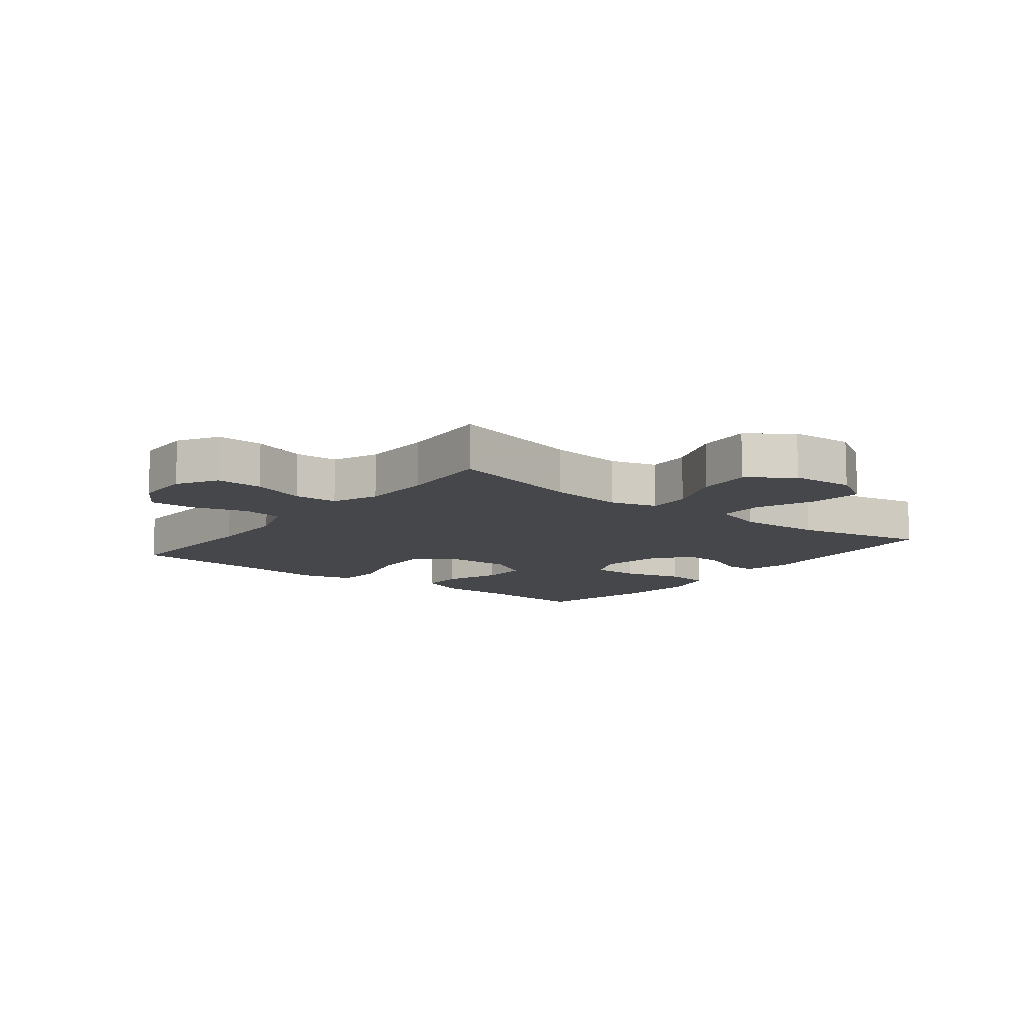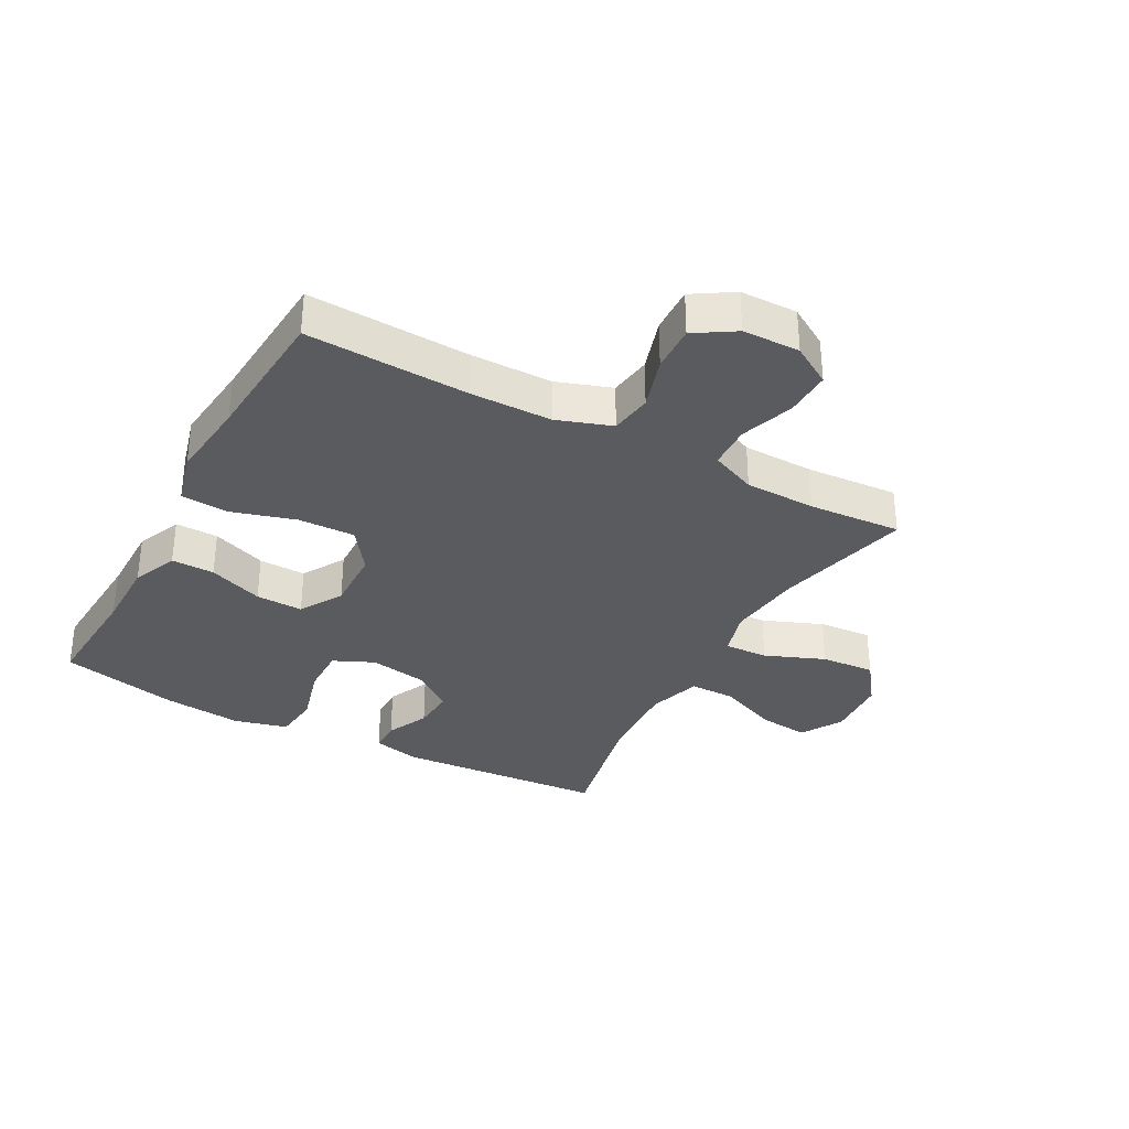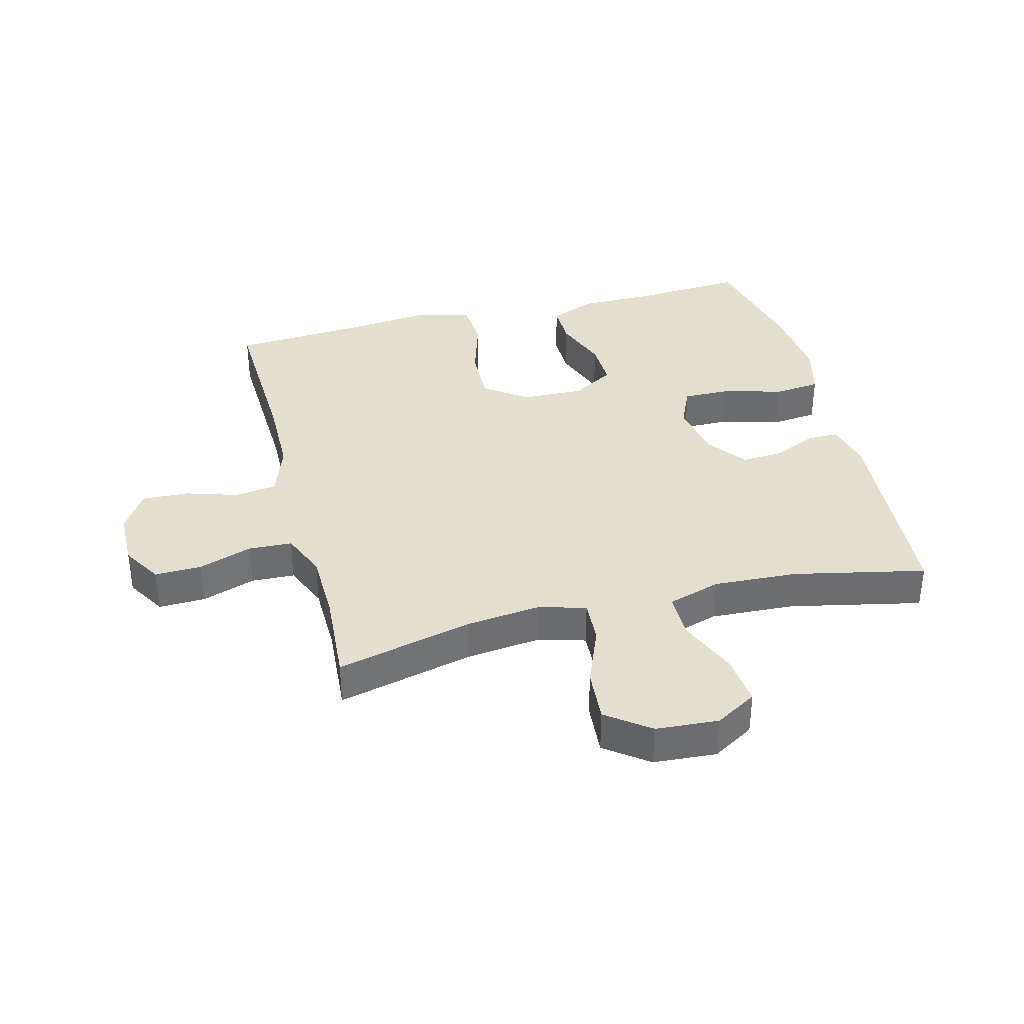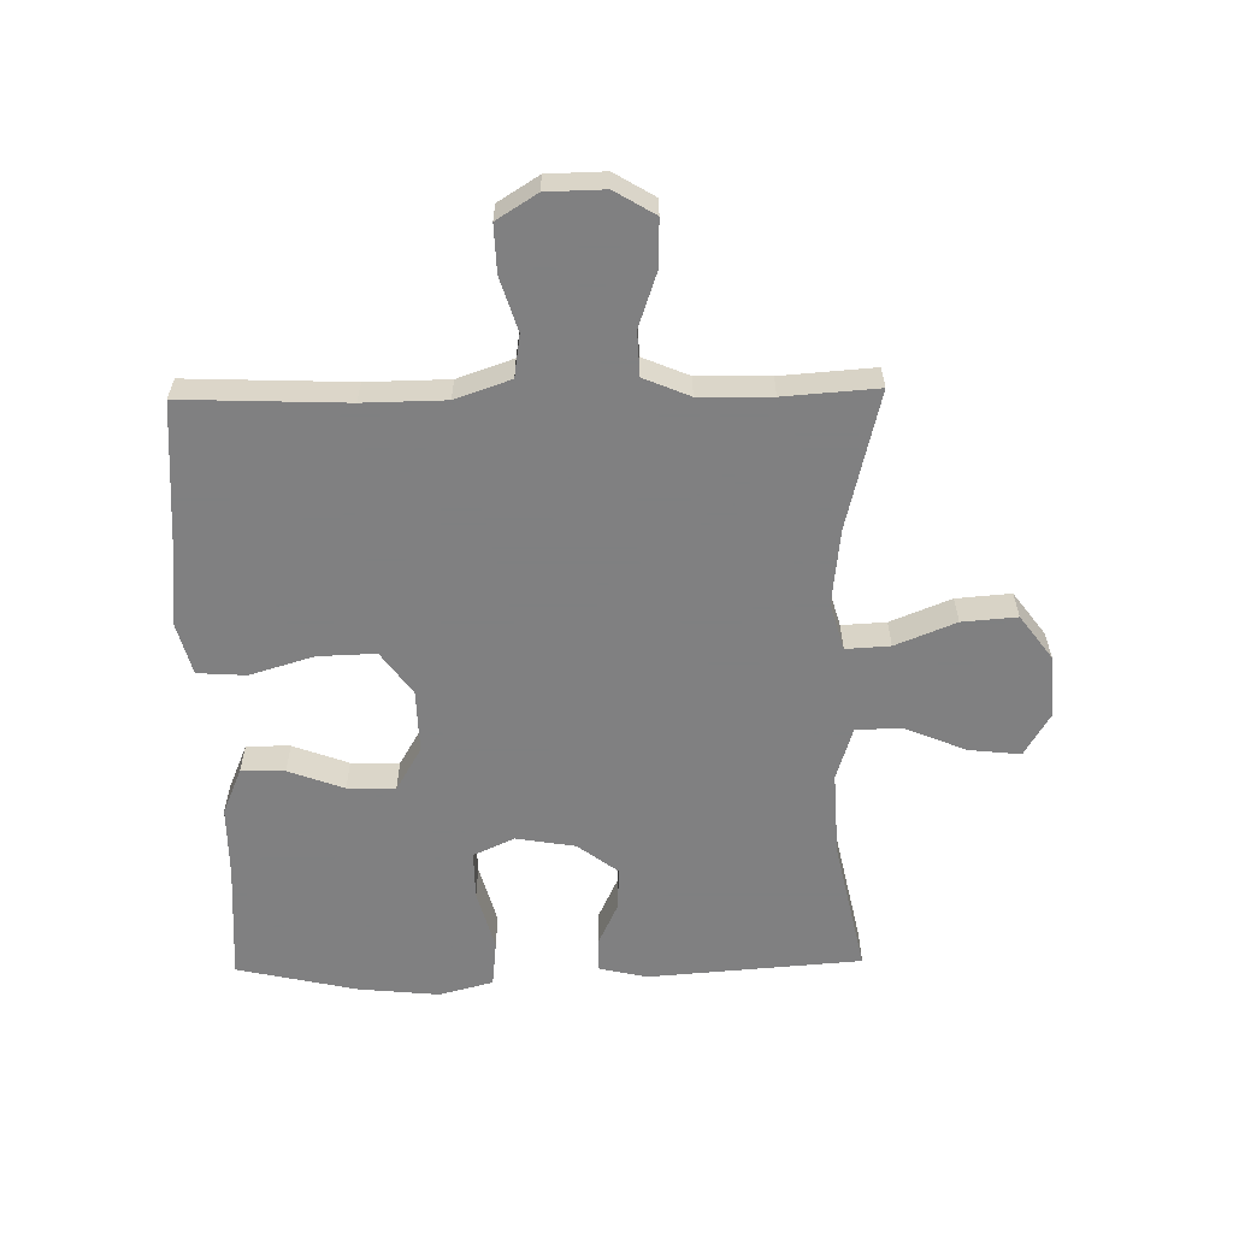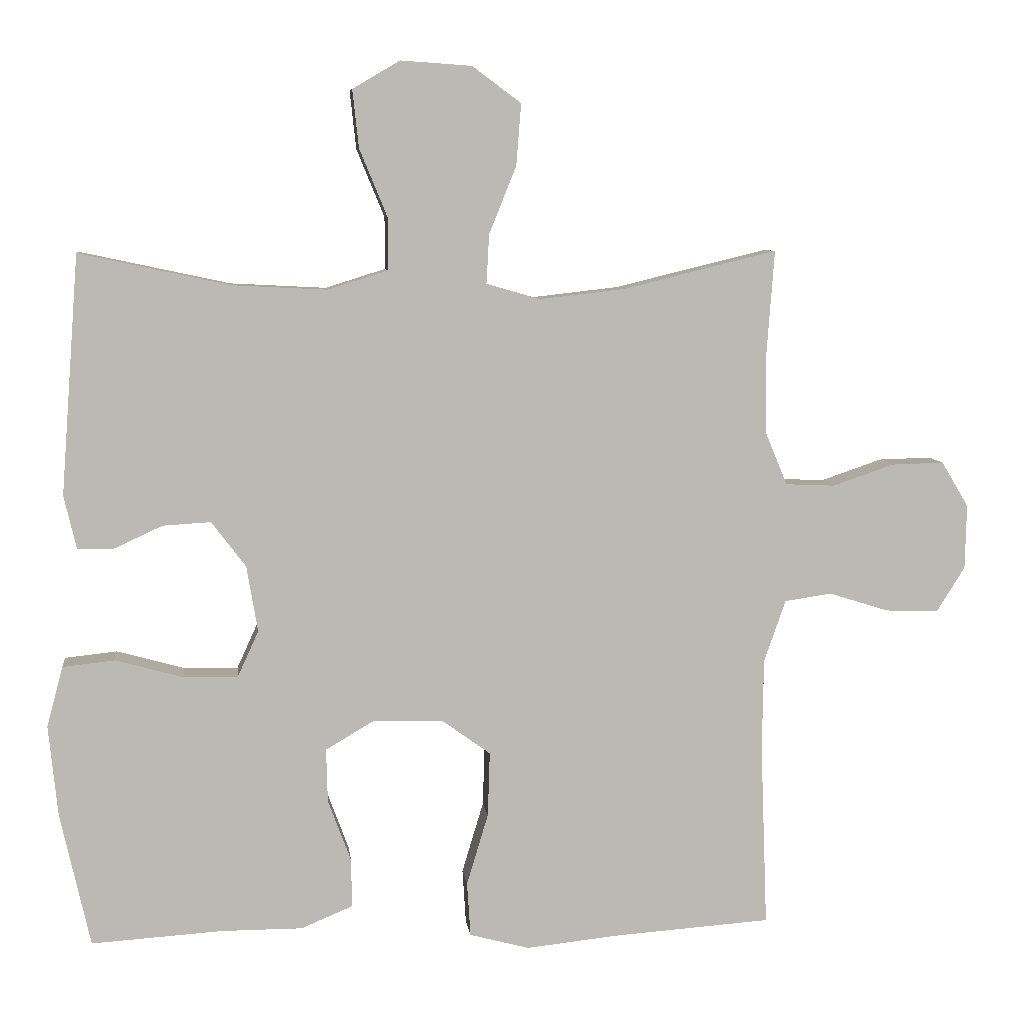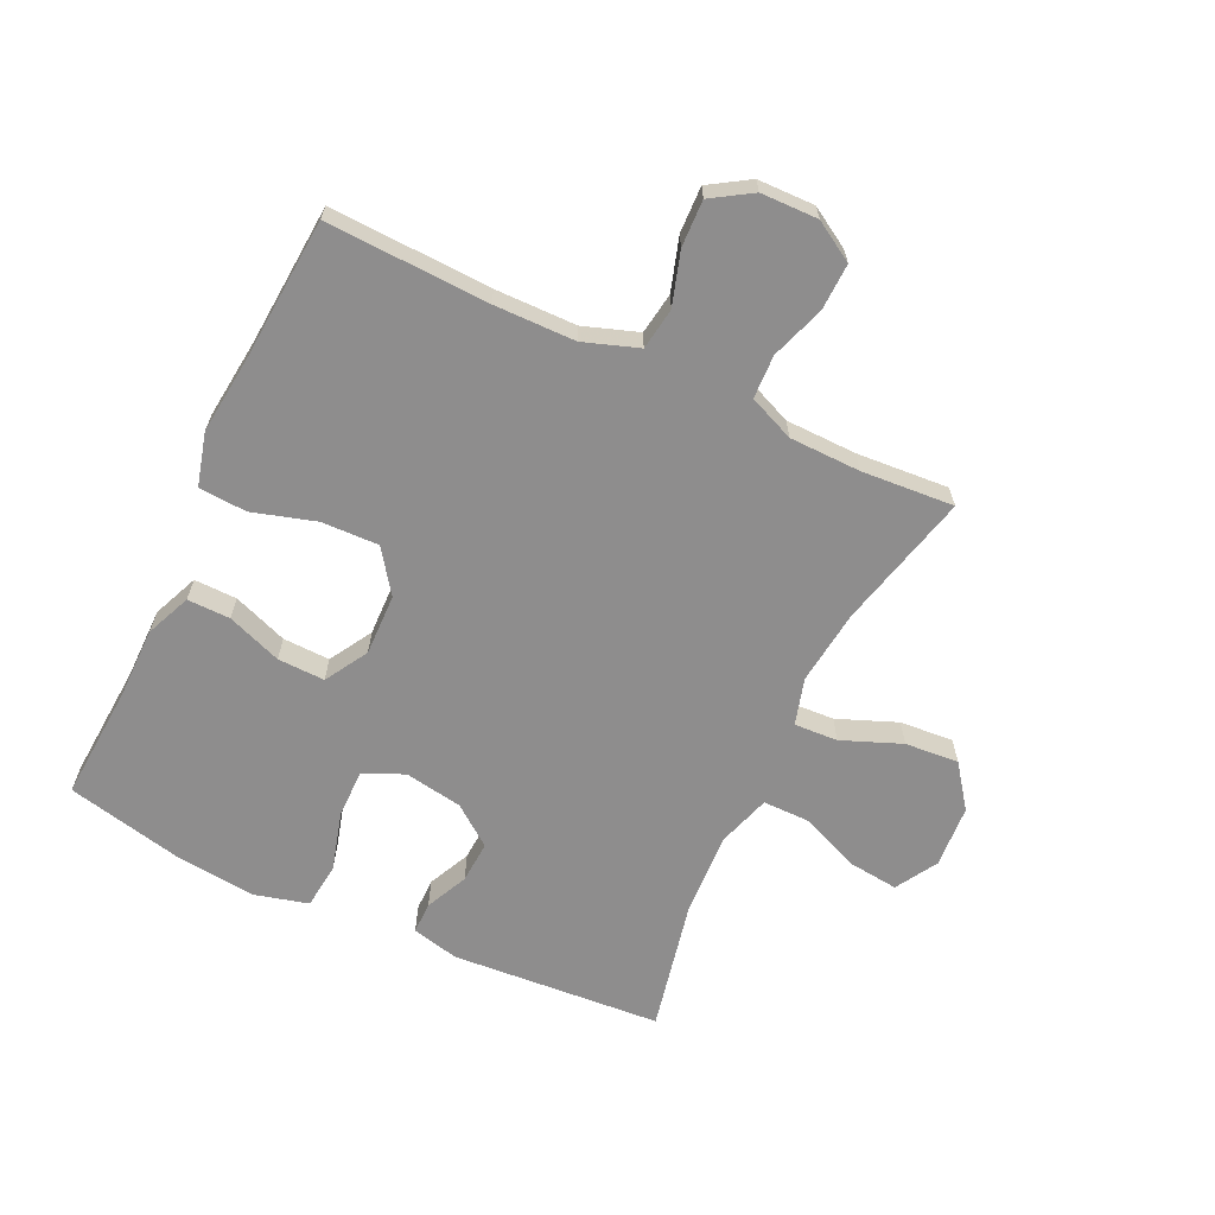
<metadata>
{"format":"obj","ext":"obj","renderer":"f3d","projection":"perspective","resolution":1024,"background":"white","views":[{"elev":-10.8,"azim":-38.1,"up":"+Y"},{"elev":-33.4,"azim":-118.6,"up":"+Y"},{"elev":36.4,"azim":-14.4,"up":"+Y"},{"elev":-60.0,"azim":-89.0,"up":"+Y"},{"elev":7.4,"azim":173.3,"up":"+Z"},{"elev":-64.7,"azim":-115.4,"up":"+Y"}]}
</metadata>
<code>
v 0.5 0.07 0.5
v 0.526 0.07 0.157
v 0.508 0.07 0.08
v 0.456 0.07 0.08
v 0.387 0.07 0.112
v 0.318 0.07 0.116
v 0.269 0.07 0.051
v 0.253 0.07 -0.044
v 0.283 0.07 -0.11
v 0.361 0.07 -0.109
v 0.458 0.07 -0.082
v 0.533 0.07 -0.09
v 0.556 0.07 -0.177
v 0.543 0.07 -0.307
v 0.5 0.07 -0.5
v 0.312 0.07 -0.488
v 0.195 0.07 -0.488
v 0.121 0.07 -0.457
v 0.122 0.07 -0.387
v 0.155 0.07 -0.298
v 0.157 0.07 -0.221
v 0.087 0.07 -0.18
v -0.014 0.07 -0.183
v -0.083 0.07 -0.233
v -0.08 0.07 -0.326
v -0.049 0.07 -0.429
v -0.054 0.07 -0.507
v -0.14 0.07 -0.53
v -0.272 0.07 -0.516
v -0.5 0.07 -0.5
v -0.49 0.07 -0.236
v -0.492 0.07 -0.104
v -0.523 0.07 -0.015
v -0.591 0.07 -0.005
v -0.677 0.07 -0.032
v -0.753 0.07 -0.035
v -0.794 0.07 0.03
v -0.796 0.07 0.123
v -0.757 0.07 0.188
v -0.681 0.07 0.186
v -0.593 0.07 0.156
v -0.522 0.07 0.159
v -0.491 0.07 0.233
v -0.489 0.07 0.349
v -0.5 0.07 0.5
v -0.278 0.07 0.446
v -0.155 0.07 0.432
v -0.079 0.07 0.454
v -0.083 0.07 0.525
v -0.122 0.07 0.622
v -0.129 0.07 0.71
v -0.059 0.07 0.762
v 0.043 0.07 0.769
v 0.111 0.07 0.729
v 0.102 0.07 0.646
v 0.062 0.07 0.549
v 0.062 0.07 0.474
v 0.148 0.07 0.447
v 0.285 0.07 0.454
v 0.5 0 0.5
v 0.526 0 0.157
v 0.508 0 0.08
v 0.456 0 0.08
v 0.387 0 0.112
v 0.318 0 0.116
v 0.269 0 0.051
v 0.253 0 -0.044
v 0.283 0 -0.11
v 0.361 0 -0.109
v 0.458 0 -0.082
v 0.533 0 -0.09
v 0.556 0 -0.177
v 0.543 0 -0.307
v 0.5 0 -0.5
v 0.312 0 -0.488
v 0.195 0 -0.488
v 0.121 0 -0.457
v 0.122 0 -0.387
v 0.155 0 -0.298
v 0.157 0 -0.221
v 0.087 0 -0.18
v -0.014 0 -0.183
v -0.083 0 -0.233
v -0.08 0 -0.326
v -0.049 0 -0.429
v -0.054 0 -0.507
v -0.14 0 -0.53
v -0.272 0 -0.516
v -0.5 0 -0.5
v -0.49 0 -0.236
v -0.492 0 -0.104
v -0.523 0 -0.015
v -0.591 0 -0.005
v -0.677 0 -0.032
v -0.753 0 -0.035
v -0.794 0 0.03
v -0.796 0 0.123
v -0.757 0 0.188
v -0.681 0 0.186
v -0.593 0 0.156
v -0.522 0 0.159
v -0.491 0 0.233
v -0.489 0 0.349
v -0.5 0 0.5
v -0.278 0 0.446
v -0.155 0 0.432
v -0.079 0 0.454
v -0.083 0 0.525
v -0.122 0 0.622
v -0.129 0 0.71
v -0.059 0 0.762
v 0.043 0 0.769
v 0.111 0 0.729
v 0.102 0 0.646
v 0.062 0 0.549
v 0.062 0 0.474
v 0.148 0 0.447
v 0.285 0 0.454
f 54 55 56
f 53 54 56
f 52 53 56
f 51 52 56
f 50 51 56
f 49 50 56
f 48 49 56 57
f 47 48 57 58
f 44 45 46
f 43 44 46 47
f 42 43 47 58
f 39 40 41
f 38 39 41
f 37 38 41
f 36 37 41
f 35 36 41
f 34 35 41
f 33 34 41 42
f 42 58 59
f 33 42 59
f 32 33 59
f 29 30 31
f 29 31 32
f 28 29 32
f 27 28 32
f 26 27 32
f 25 26 32
f 18 19 20
f 17 18 20
f 16 17 20
f 16 20 21
f 15 16 21
f 14 15 21
f 13 14 21
f 12 13 21
f 11 12 21
f 10 11 21
f 9 10 21 22
f 3 4 5
f 2 3 5
f 1 2 5
f 59 1 5
f 59 5 6
f 32 59 6 7
f 24 25 32
f 23 24 32 7
f 8 9 22 23
f 7 8 23
f 115 114 113
f 115 113 112
f 115 112 111
f 115 111 110
f 115 110 109
f 115 109 108
f 116 115 108 107
f 117 116 107 106
f 105 104 103
f 106 105 103 102
f 117 106 102 101
f 100 99 98
f 100 98 97
f 100 97 96
f 100 96 95
f 100 95 94
f 100 94 93
f 101 100 93 92
f 118 117 101
f 118 101 92
f 118 92 91
f 90 89 88
f 91 90 88
f 91 88 87
f 91 87 86
f 91 86 85
f 91 85 84
f 79 78 77
f 79 77 76
f 79 76 75
f 80 79 75
f 80 75 74
f 80 74 73
f 80 73 72
f 80 72 71
f 80 71 70
f 80 70 69
f 81 80 69 68
f 64 63 62
f 64 62 61
f 64 61 60
f 64 60 118
f 65 64 118
f 66 65 118 91
f 91 84 83
f 66 91 83 82
f 82 81 68 67
f 82 67 66
f 1 60 61 2
f 2 61 62 3
f 3 62 63 4
f 4 63 64 5
f 5 64 65 6
f 6 65 66 7
f 7 66 67 8
f 8 67 68 9
f 9 68 69 10
f 10 69 70 11
f 11 70 71 12
f 12 71 72 13
f 13 72 73 14
f 14 73 74 15
f 15 74 75 16
f 16 75 76 17
f 17 76 77 18
f 18 77 78 19
f 19 78 79 20
f 20 79 80 21
f 21 80 81 22
f 22 81 82 23
f 23 82 83 24
f 24 83 84 25
f 25 84 85 26
f 26 85 86 27
f 27 86 87 28
f 28 87 88 29
f 29 88 89 30
f 30 89 90 31
f 31 90 91 32
f 32 91 92 33
f 33 92 93 34
f 34 93 94 35
f 35 94 95 36
f 36 95 96 37
f 37 96 97 38
f 38 97 98 39
f 39 98 99 40
f 40 99 100 41
f 41 100 101 42
f 42 101 102 43
f 43 102 103 44
f 44 103 104 45
f 45 104 105 46
f 46 105 106 47
f 47 106 107 48
f 48 107 108 49
f 49 108 109 50
f 50 109 110 51
f 51 110 111 52
f 52 111 112 53
f 53 112 113 54
f 54 113 114 55
f 55 114 115 56
f 56 115 116 57
f 57 116 117 58
f 58 117 118 59
f 59 118 60 1

</code>
